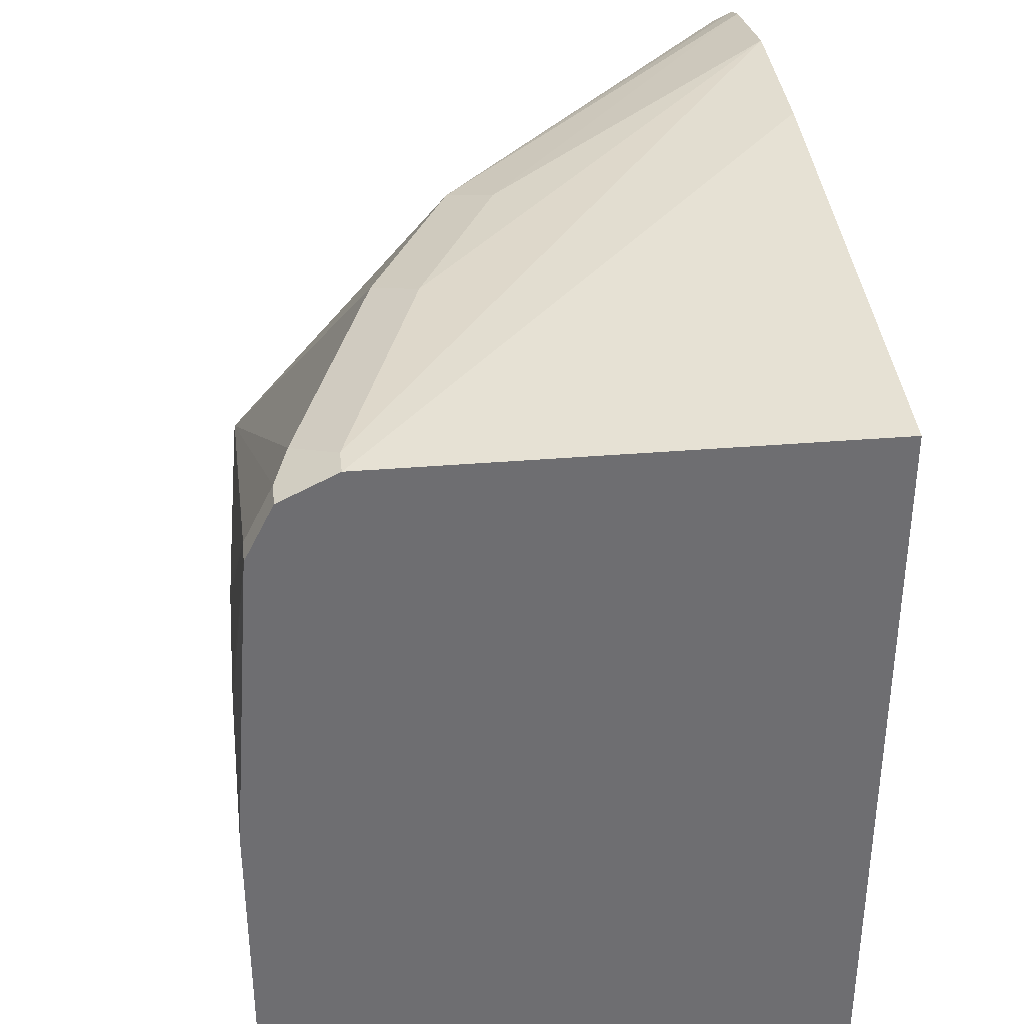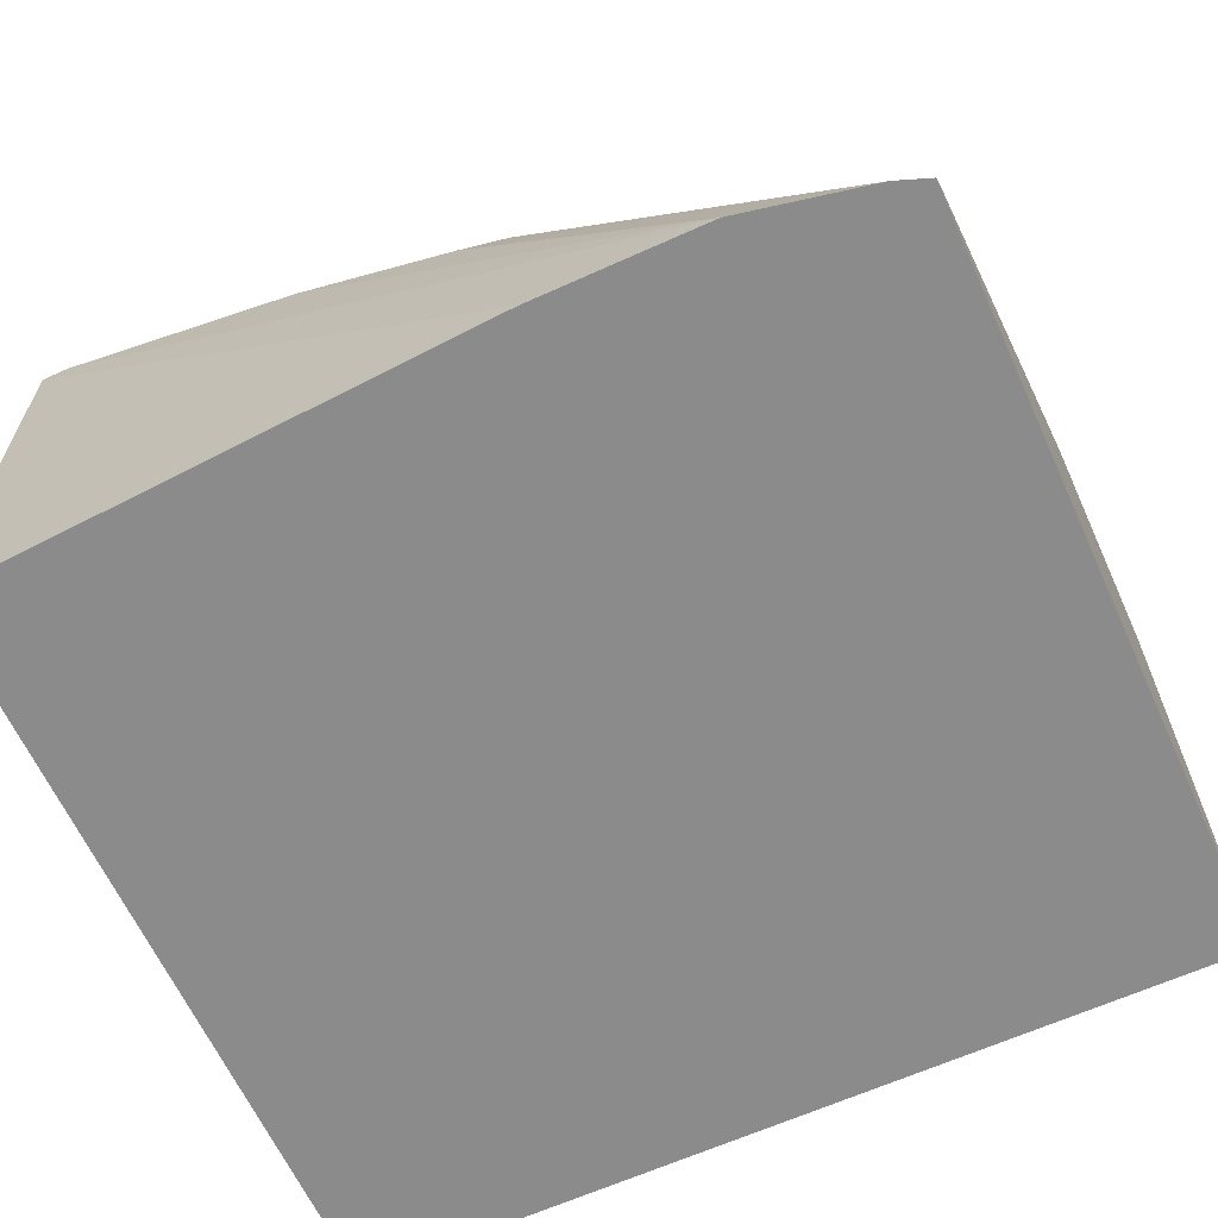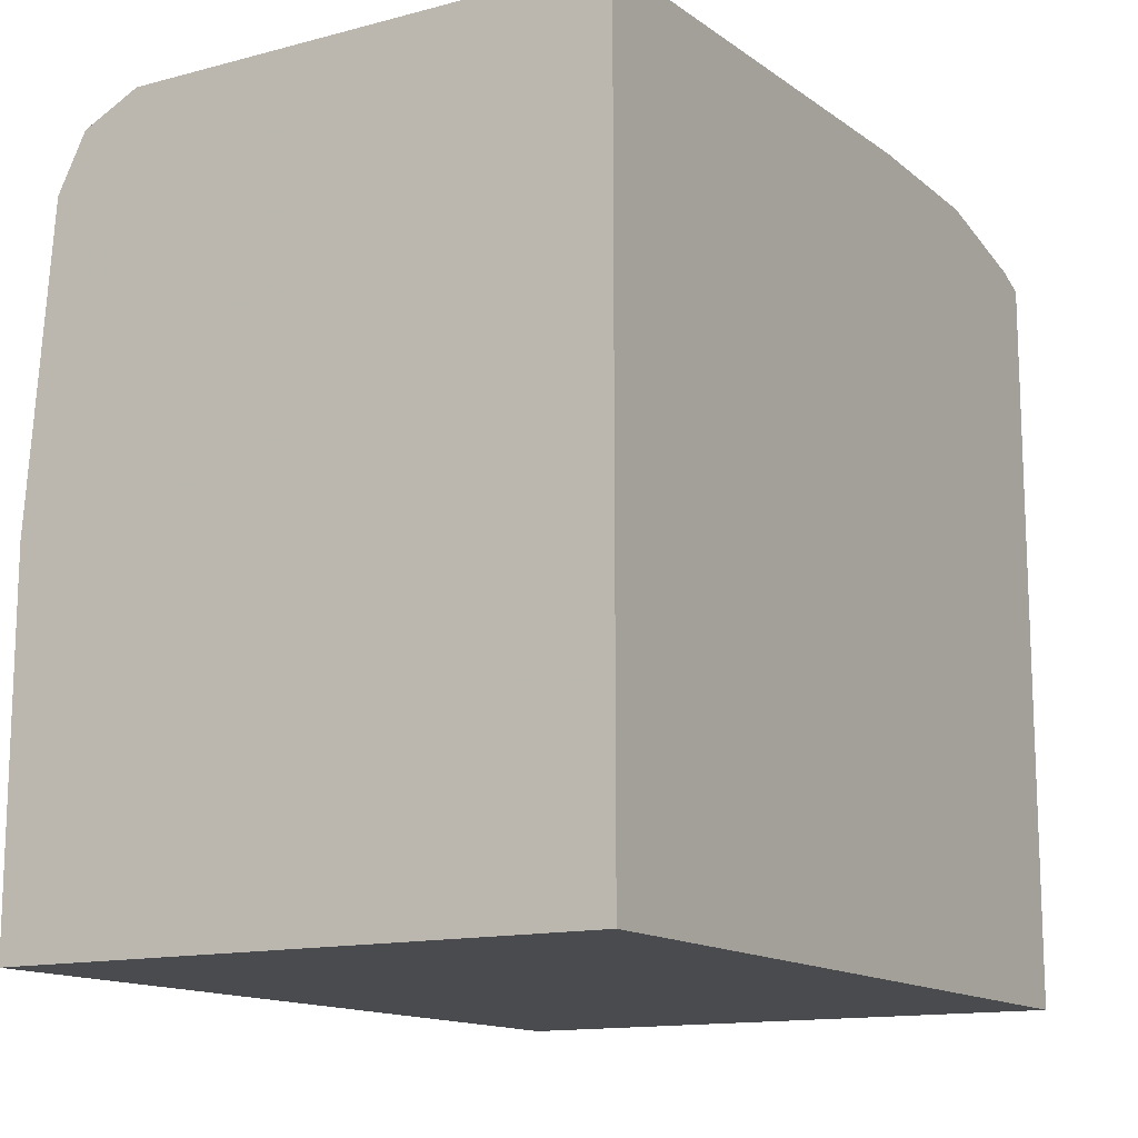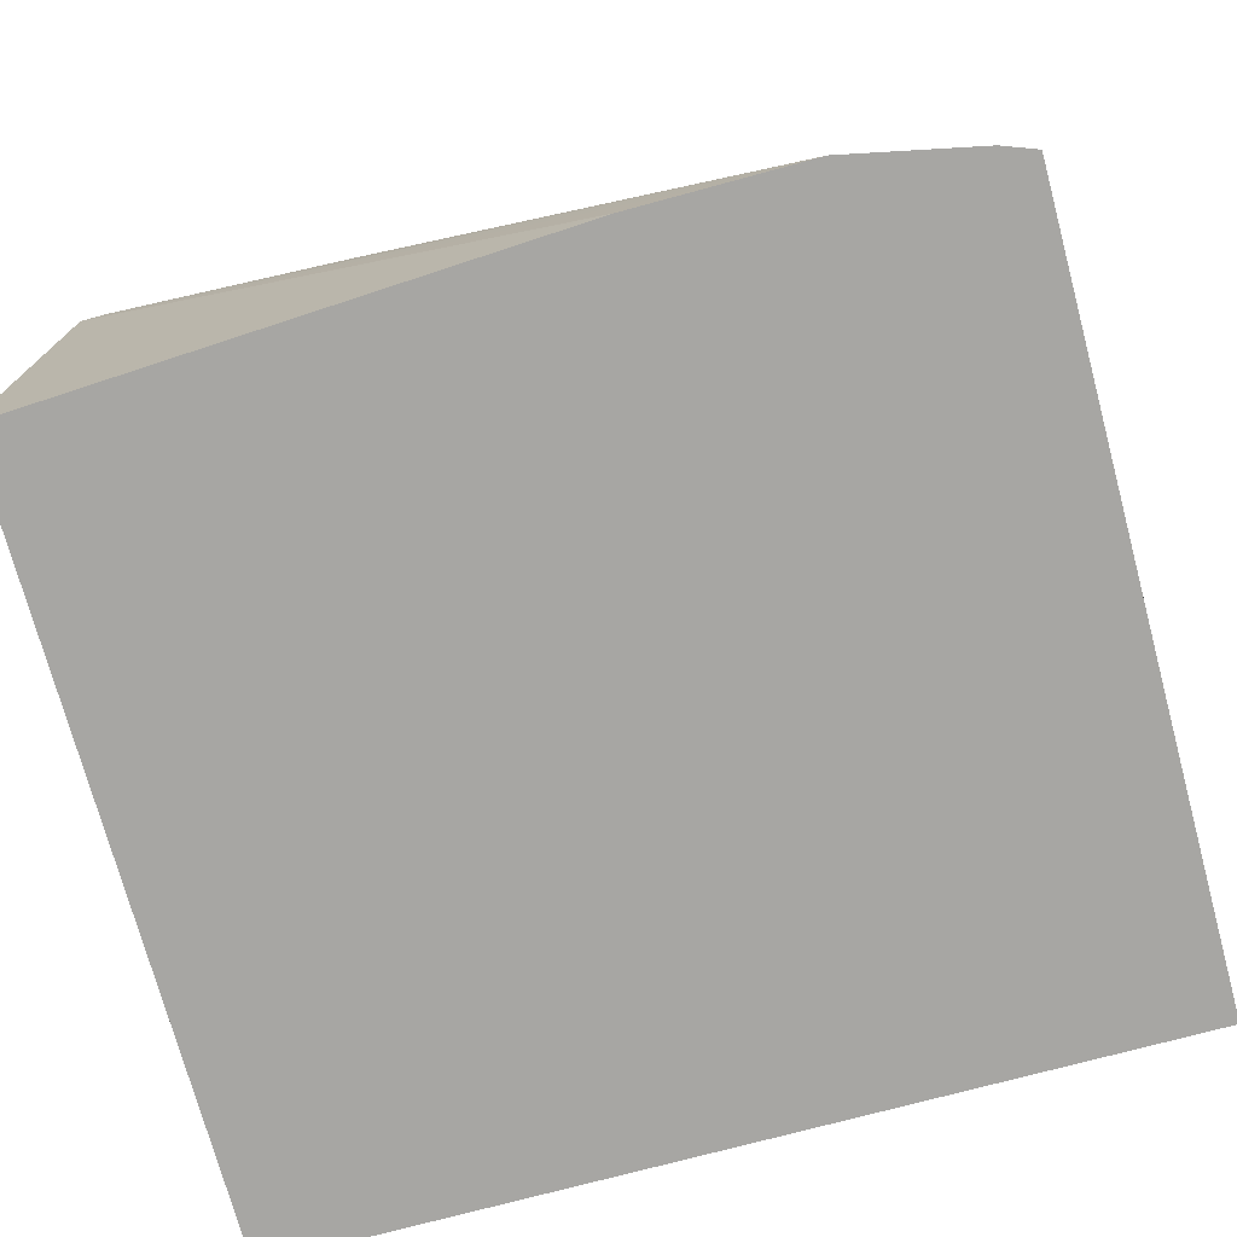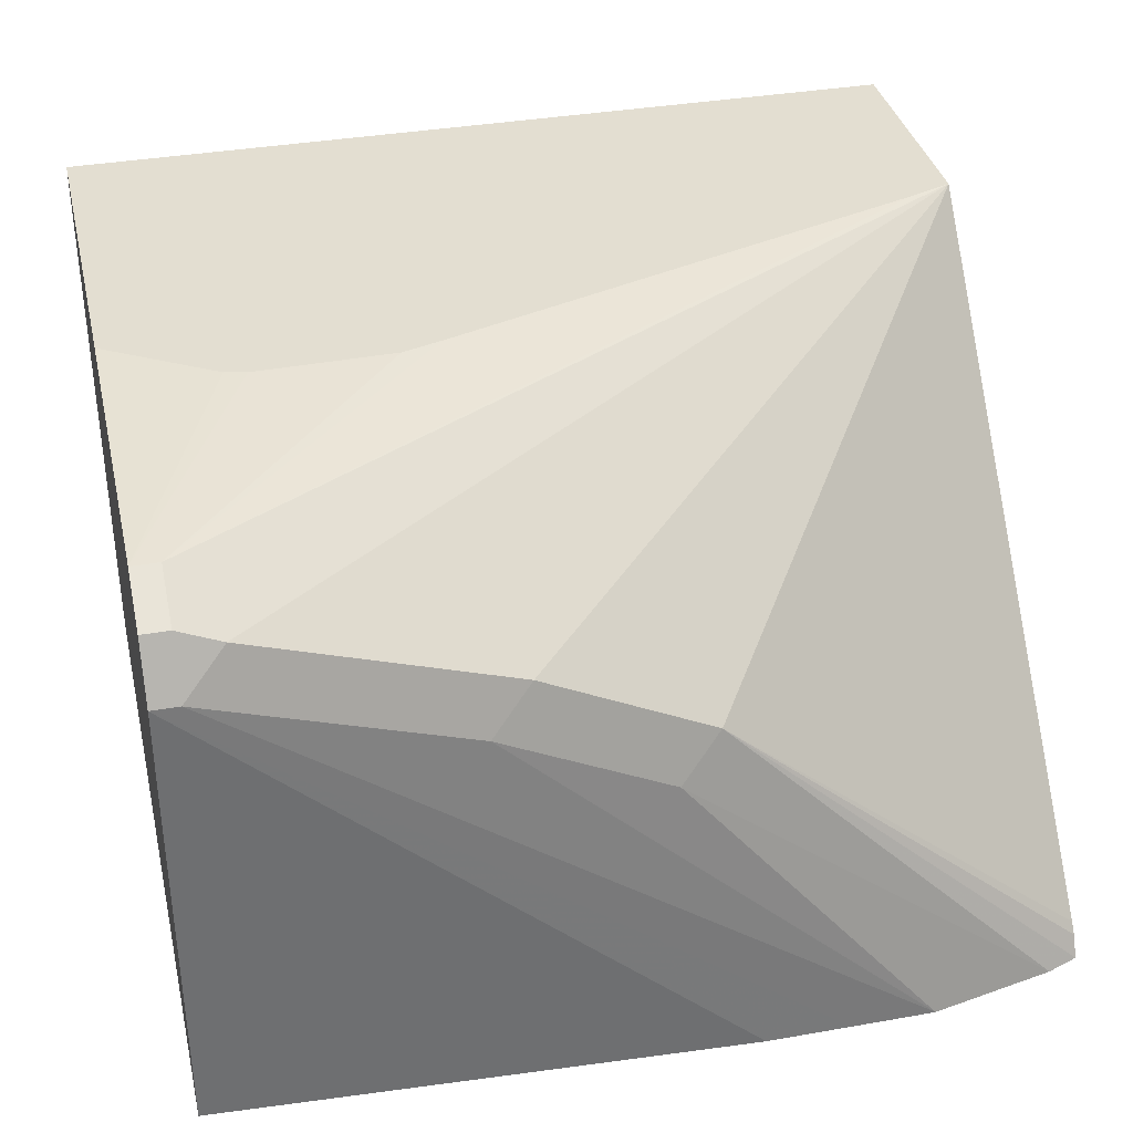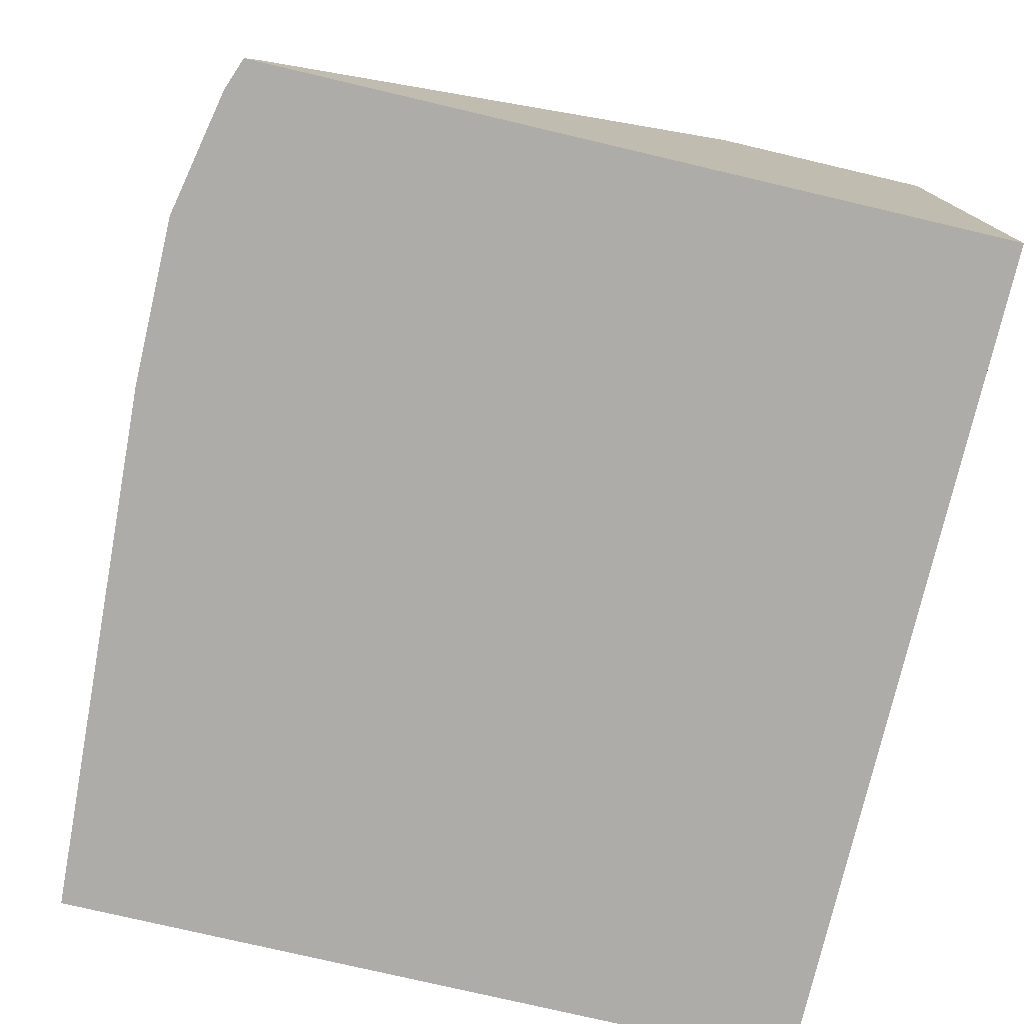
<metadata>
{"format":"obj","ext":"obj","renderer":"f3d","projection":"perspective","resolution":1024,"background":"white","views":[{"elev":36.0,"azim":-96.2,"up":"+Z"},{"elev":-63.9,"azim":24.5,"up":"+Y"},{"elev":-13.8,"azim":-59.5,"up":"+Z"},{"elev":-74.1,"azim":15.1,"up":"+Y"},{"elev":36.0,"azim":-13.0,"up":"+Y"},{"elev":-76.7,"azim":76.8,"up":"+Y"}]}
</metadata>
<code>
v 0.7408 0.1501 -0.09061
v 0.7408 0.1501 -0.03998
v 0.7408 0.02416 -0.09061
v 0.5559 0.1501 -0.09061
v 0.7408 0.03094 0.06634
v 0.731 0.1501 -0.03632
v 0.5618 0.145 0.05436
v 0.5618 0.1389 0.06644
v 0.5708 0.1359 0.06795
v 0.6252 0.1178 0.06795
v 0.6614 0.09967 0.06795
v 0.7408 0.02416 0.07028
v 0.5559 0.02416 -0.09061
v 0.5559 0.1501 -0.01246
v 0.7408 0.02875 0.06798
v 0.7308 0.1501 -0.03624
v 0.6221 0.1501 -1.285e-05
v 0.6136 0.1501 0.002537
v 0.5837 0.1501 0.003149
v 0.5559 0.145 0.05436
v 0.5559 0.143 0.05828
v 0.5559 0.1389 0.06644
v 0.5559 0.135 0.0684
v 0.5559 0.1268 0.07247
v 0.5618 0.1268 0.07247
v 0.6161 0.1087 0.07247
v 0.7339 0.02416 0.07287
v 0.6524 0.09061 0.07247
v 0.5559 0.02416 0.07247
v 0.5792 0.1501 0.002106
v 0.6705 0.02416 0.07851
v 0.6705 0.02417 0.07851
v 0.6886 0.02416 0.07853
v 0.7067 0.02416 0.07853
v 0.7249 0.02416 0.07475
f 9 25 26
f 9 24 25
f 9 23 24
f 9 22 23
f 8 22 9
f 8 21 22
f 7 19 20
f 7 21 8
f 7 20 21
f 7 18 19
f 7 17 18
f 9 26 10
f 6 16 7
f 7 16 17
f 10 26 28
f 24 34 25
f 11 27 12
f 5 11 15
f 31 33 32
f 28 34 35
f 27 28 35
f 26 34 28
f 25 34 26
f 10 28 11
f 24 29 31
f 24 32 33
f 24 31 32
f 19 30 20
f 14 20 30
f 11 28 27
f 11 12 15
f 24 33 34
f 4 20 14
f 4 13 29
f 4 22 21
f 1 2 5
f 4 21 20
f 1 15 12
f 1 12 3
f 1 3 13
f 1 13 4
f 1 4 14
f 1 14 30
f 1 30 19
f 1 19 18
f 1 18 17
f 1 17 16
f 1 16 6
f 1 6 2
f 2 6 7
f 1 5 15
f 2 8 9
f 2 7 8
f 4 23 22
f 4 29 24
f 3 29 13
f 3 31 29
f 3 33 31
f 4 24 23
f 3 35 34
f 3 27 35
f 3 12 27
f 2 11 5
f 2 10 11
f 3 34 33
f 2 9 10

</code>
